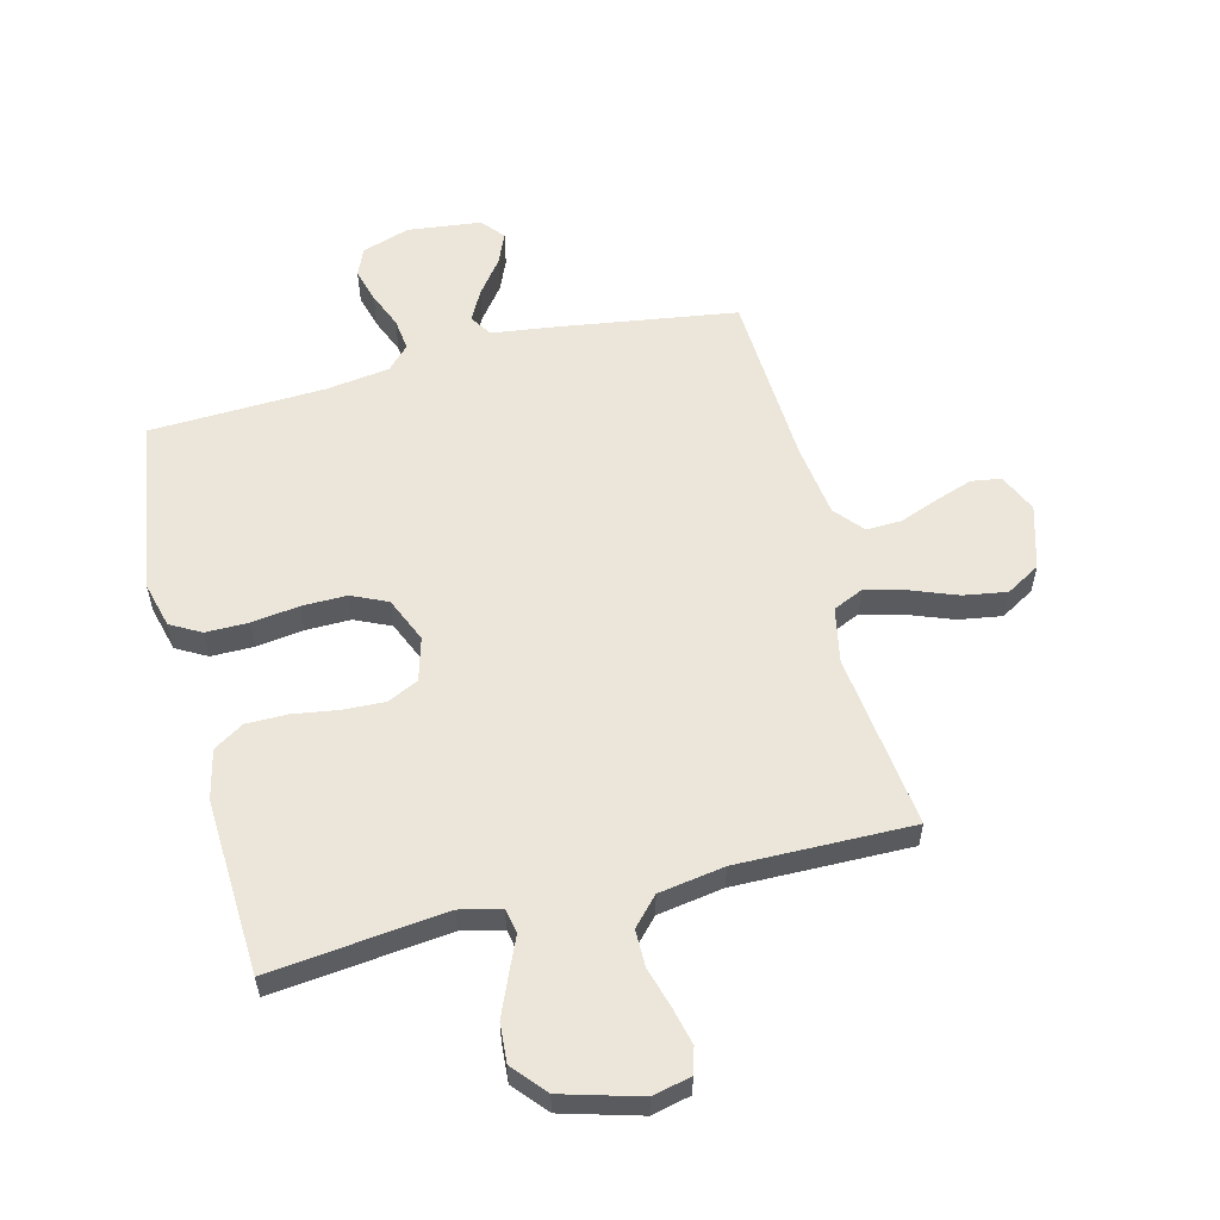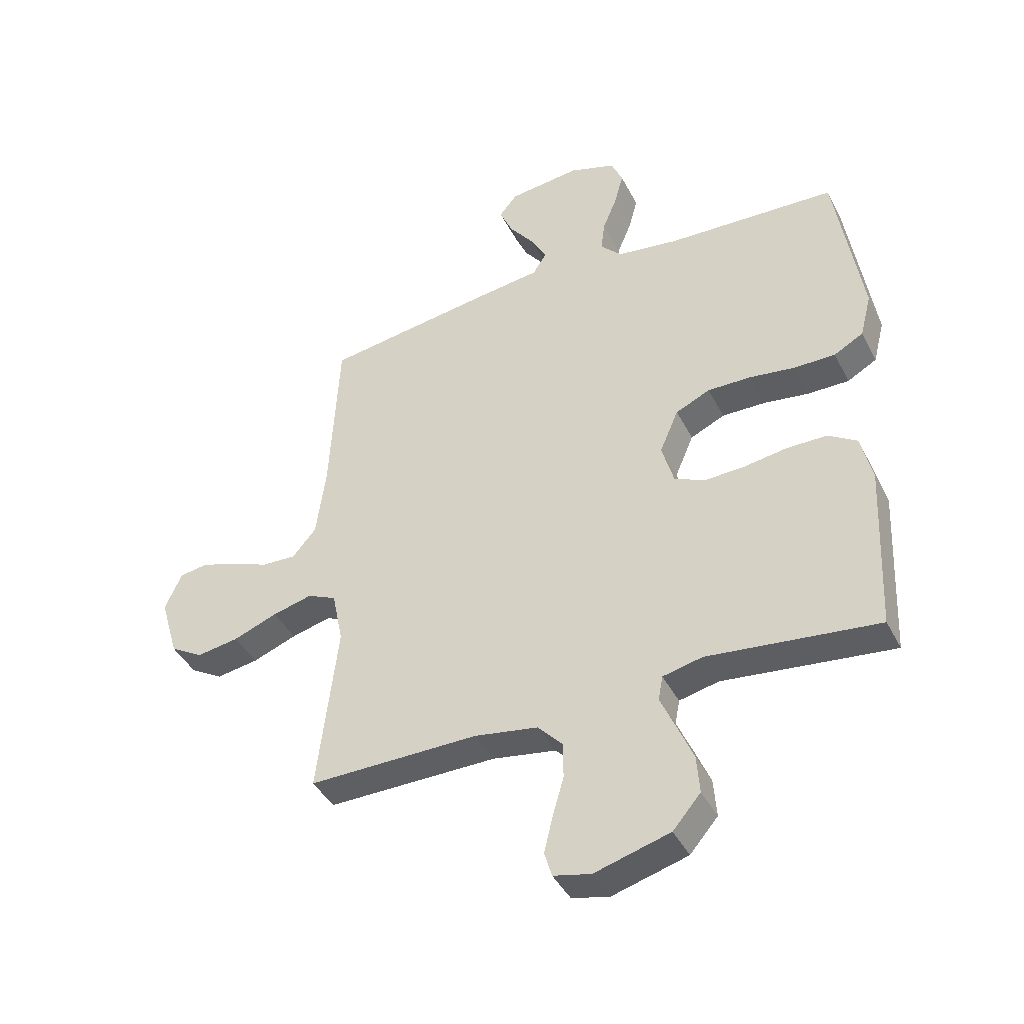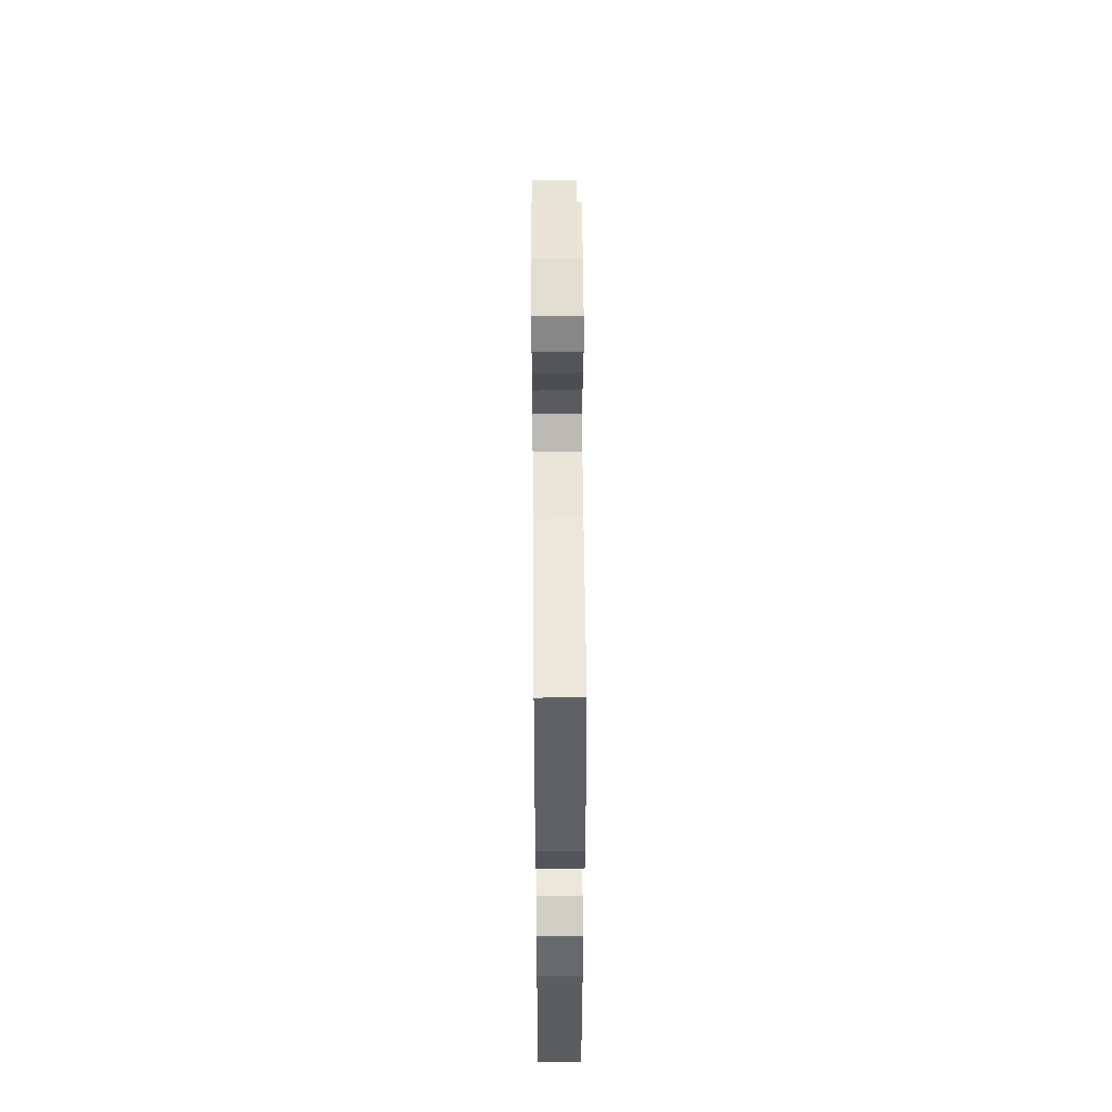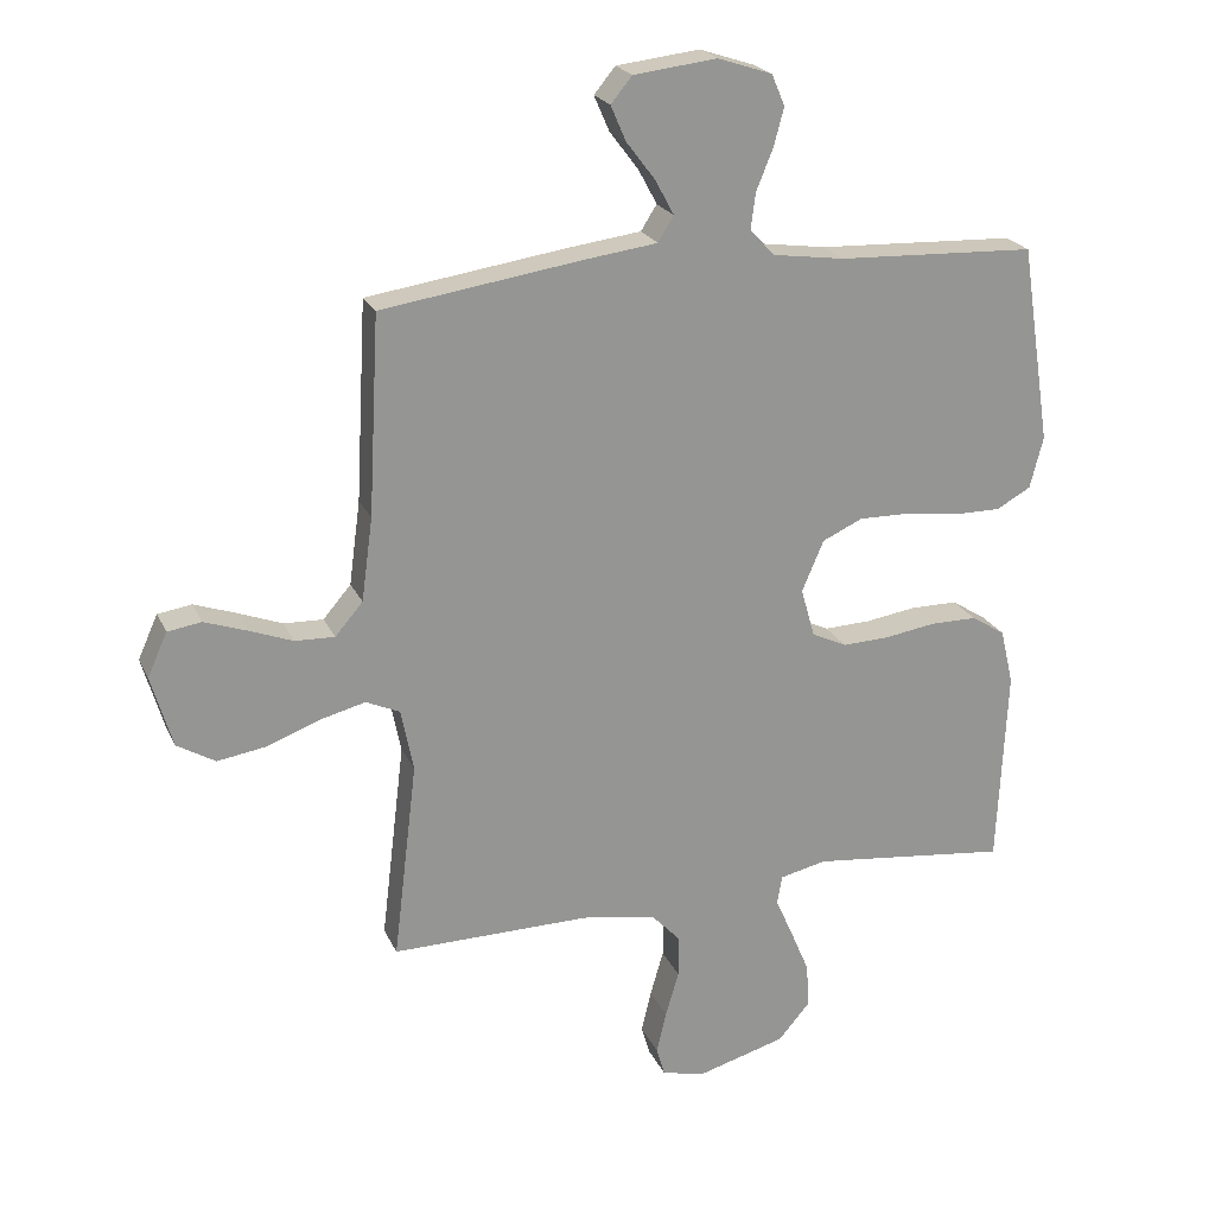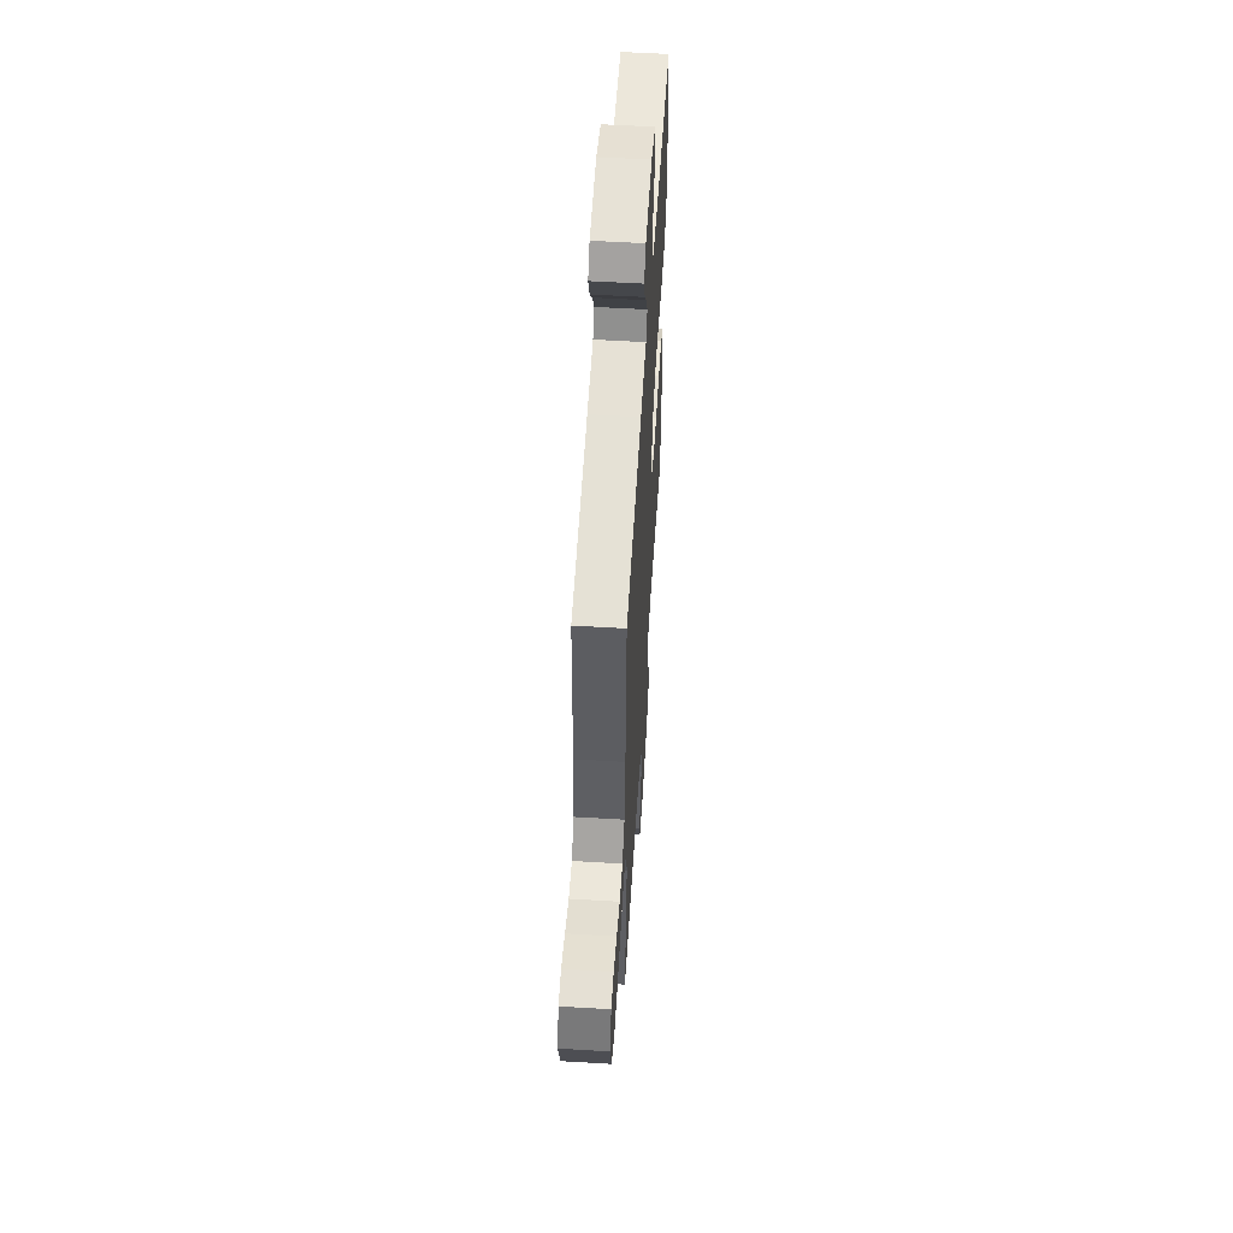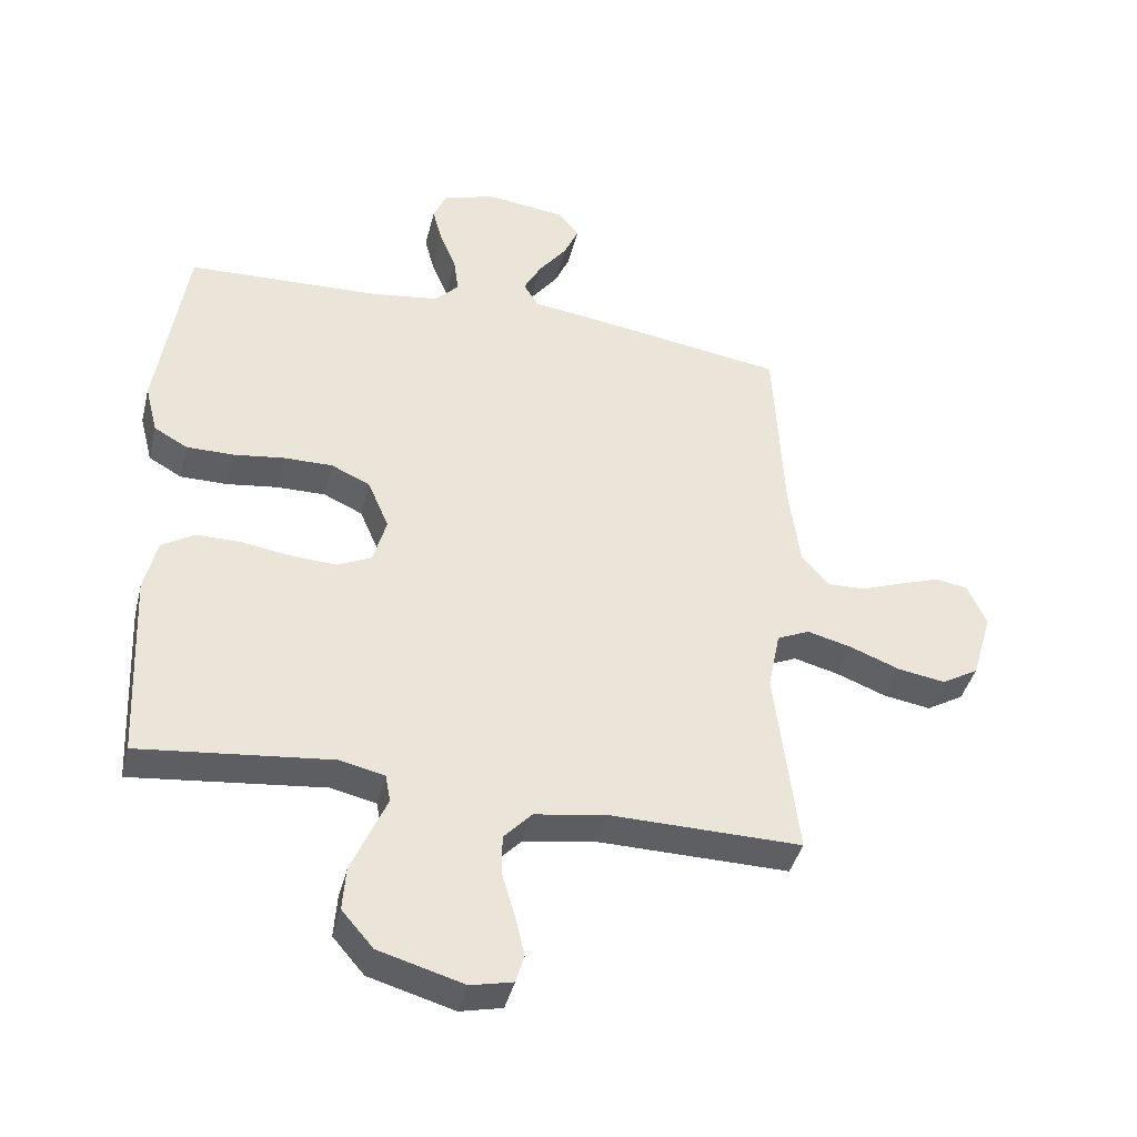
<metadata>
{"format":"obj","ext":"obj","renderer":"f3d","projection":"perspective","resolution":1024,"background":"white","views":[{"elev":57.1,"azim":165.7,"up":"+Y"},{"elev":-41.6,"azim":25.3,"up":"+Z"},{"elev":50.7,"azim":89.5,"up":"+Z"},{"elev":22.0,"azim":-19.4,"up":"+Z"},{"elev":56.3,"azim":-86.4,"up":"+Z"},{"elev":-40.9,"azim":166.2,"up":"+Z"}]}
</metadata>
<code>
v 0.5 0.07 -0.5
v 0.2 0.07 -0.467
v 0.13 0.07 -0.483
v 0.122 0.07 -0.526
v 0.148 0.07 -0.585
v 0.177 0.07 -0.653
v 0.182 0.07 -0.72
v 0.133 0.07 -0.777
v 0 0.07 -0.815
v -0.066 0.07 -0.8
v -0.079 0.07 -0.756
v -0.064 0.07 -0.693
v -0.044 0.07 -0.624
v -0.044 0.07 -0.561
v -0.088 0.07 -0.514
v -0.2 0.07 -0.496
v -0.5 0.07 -0.5
v -0.464 0.07 -0.2
v -0.483 0.07 -0.106
v -0.534 0.07 -0.083
v -0.604 0.07 -0.101
v -0.682 0.07 -0.131
v -0.756 0.07 -0.143
v -0.814 0.07 -0.109
v -0.846 0.07 0
v -0.816 0.07 0.066
v -0.765 0.07 0.074
v -0.701 0.07 0.052
v -0.635 0.07 0.027
v -0.575 0.07 0.025
v -0.533 0.07 0.074
v -0.516 0.07 0.2
v -0.5 0.07 0.5
v -0.2 0.07 0.545
v -0.087 0.07 0.56
v -0.063 0.07 0.598
v -0.091 0.07 0.65
v -0.135 0.07 0.708
v -0.158 0.07 0.761
v -0.126 0.07 0.8
v 0 0.07 0.815
v 0.082 0.07 0.788
v 0.102 0.07 0.741
v 0.086 0.07 0.682
v 0.061 0.07 0.621
v 0.054 0.07 0.566
v 0.092 0.07 0.527
v 0.2 0.07 0.512
v 0.5 0.07 0.5
v 0.546 0.07 0.2
v 0.526 0.07 0.122
v 0.474 0.07 0.093
v 0.401 0.07 0.093
v 0.321 0.07 0.104
v 0.244 0.07 0.105
v 0.183 0.07 0.077
v 0.15 0.07 0
v 0.171 0.07 -0.074
v 0.224 0.07 -0.099
v 0.295 0.07 -0.096
v 0.372 0.07 -0.084
v 0.443 0.07 -0.084
v 0.494 0.07 -0.116
v 0.514 0.07 -0.2
v 0.5 0 -0.5
v 0.2 0 -0.467
v 0.13 0 -0.483
v 0.122 0 -0.526
v 0.148 0 -0.585
v 0.177 0 -0.653
v 0.182 0 -0.72
v 0.133 0 -0.777
v 0 0 -0.815
v -0.066 0 -0.8
v -0.079 0 -0.756
v -0.064 0 -0.693
v -0.044 0 -0.624
v -0.044 0 -0.561
v -0.088 0 -0.514
v -0.2 0 -0.496
v -0.5 0 -0.5
v -0.464 0 -0.2
v -0.483 0 -0.106
v -0.534 0 -0.083
v -0.604 0 -0.101
v -0.682 0 -0.131
v -0.756 0 -0.143
v -0.814 0 -0.109
v -0.846 0 0
v -0.816 0 0.066
v -0.765 0 0.074
v -0.701 0 0.052
v -0.635 0 0.027
v -0.575 0 0.025
v -0.533 0 0.074
v -0.516 0 0.2
v -0.5 0 0.5
v -0.2 0 0.545
v -0.087 0 0.56
v -0.063 0 0.598
v -0.091 0 0.65
v -0.135 0 0.708
v -0.158 0 0.761
v -0.126 0 0.8
v 0 0 0.815
v 0.082 0 0.788
v 0.102 0 0.741
v 0.086 0 0.682
v 0.061 0 0.621
v 0.054 0 0.566
v 0.092 0 0.527
v 0.2 0 0.512
v 0.5 0 0.5
v 0.546 0 0.2
v 0.526 0 0.122
v 0.474 0 0.093
v 0.401 0 0.093
v 0.321 0 0.104
v 0.244 0 0.105
v 0.183 0 0.077
v 0.15 0 0
v 0.171 0 -0.074
v 0.224 0 -0.099
v 0.295 0 -0.096
v 0.372 0 -0.084
v 0.443 0 -0.084
v 0.494 0 -0.116
v 0.514 0 -0.2
f 63 64 1 2
f 60 61 62 63
f 59 60 63 2
f 58 59 2 3
f 57 58 3 4
f 51 52 53 54
f 51 54 55
f 48 49 50 51
f 47 48 51 55
f 46 47 55 56
f 42 43 44 45
f 42 45 46
f 41 42 46
f 40 41 46
f 37 38 39 40
f 36 37 40 46
f 35 36 46 56
f 32 33 34 35
f 31 32 35 56
f 26 27 28 29
f 24 25 26 29
f 24 29 30
f 21 22 23 24
f 20 21 24 30
f 19 20 30 31
f 16 17 18
f 15 16 18 19
f 10 11 12 13
f 8 9 10 13
f 8 13 14
f 7 8 14
f 4 5 6 7
f 4 7 14 15
f 19 31 56 57
f 4 15 19 57
f 66 65 128 127
f 127 126 125 124
f 66 127 124 123
f 67 66 123 122
f 68 67 122 121
f 118 117 116 115
f 119 118 115
f 115 114 113 112
f 119 115 112 111
f 120 119 111 110
f 109 108 107 106
f 110 109 106
f 110 106 105
f 110 105 104
f 104 103 102 101
f 110 104 101 100
f 120 110 100 99
f 99 98 97 96
f 120 99 96 95
f 93 92 91 90
f 93 90 89 88
f 94 93 88
f 88 87 86 85
f 94 88 85 84
f 95 94 84 83
f 82 81 80
f 83 82 80 79
f 77 76 75 74
f 77 74 73 72
f 78 77 72
f 78 72 71
f 71 70 69 68
f 79 78 71 68
f 121 120 95 83
f 121 83 79 68
f 1 65 66 2
f 2 66 67 3
f 3 67 68 4
f 4 68 69 5
f 5 69 70 6
f 6 70 71 7
f 7 71 72 8
f 8 72 73 9
f 9 73 74 10
f 10 74 75 11
f 11 75 76 12
f 12 76 77 13
f 13 77 78 14
f 14 78 79 15
f 15 79 80 16
f 16 80 81 17
f 17 81 82 18
f 18 82 83 19
f 19 83 84 20
f 20 84 85 21
f 21 85 86 22
f 22 86 87 23
f 23 87 88 24
f 24 88 89 25
f 25 89 90 26
f 26 90 91 27
f 27 91 92 28
f 28 92 93 29
f 29 93 94 30
f 30 94 95 31
f 31 95 96 32
f 32 96 97 33
f 33 97 98 34
f 34 98 99 35
f 35 99 100 36
f 36 100 101 37
f 37 101 102 38
f 38 102 103 39
f 39 103 104 40
f 40 104 105 41
f 41 105 106 42
f 42 106 107 43
f 43 107 108 44
f 44 108 109 45
f 45 109 110 46
f 46 110 111 47
f 47 111 112 48
f 48 112 113 49
f 49 113 114 50
f 50 114 115 51
f 51 115 116 52
f 52 116 117 53
f 53 117 118 54
f 54 118 119 55
f 55 119 120 56
f 56 120 121 57
f 57 121 122 58
f 58 122 123 59
f 59 123 124 60
f 60 124 125 61
f 61 125 126 62
f 62 126 127 63
f 63 127 128 64
f 64 128 65 1

</code>
